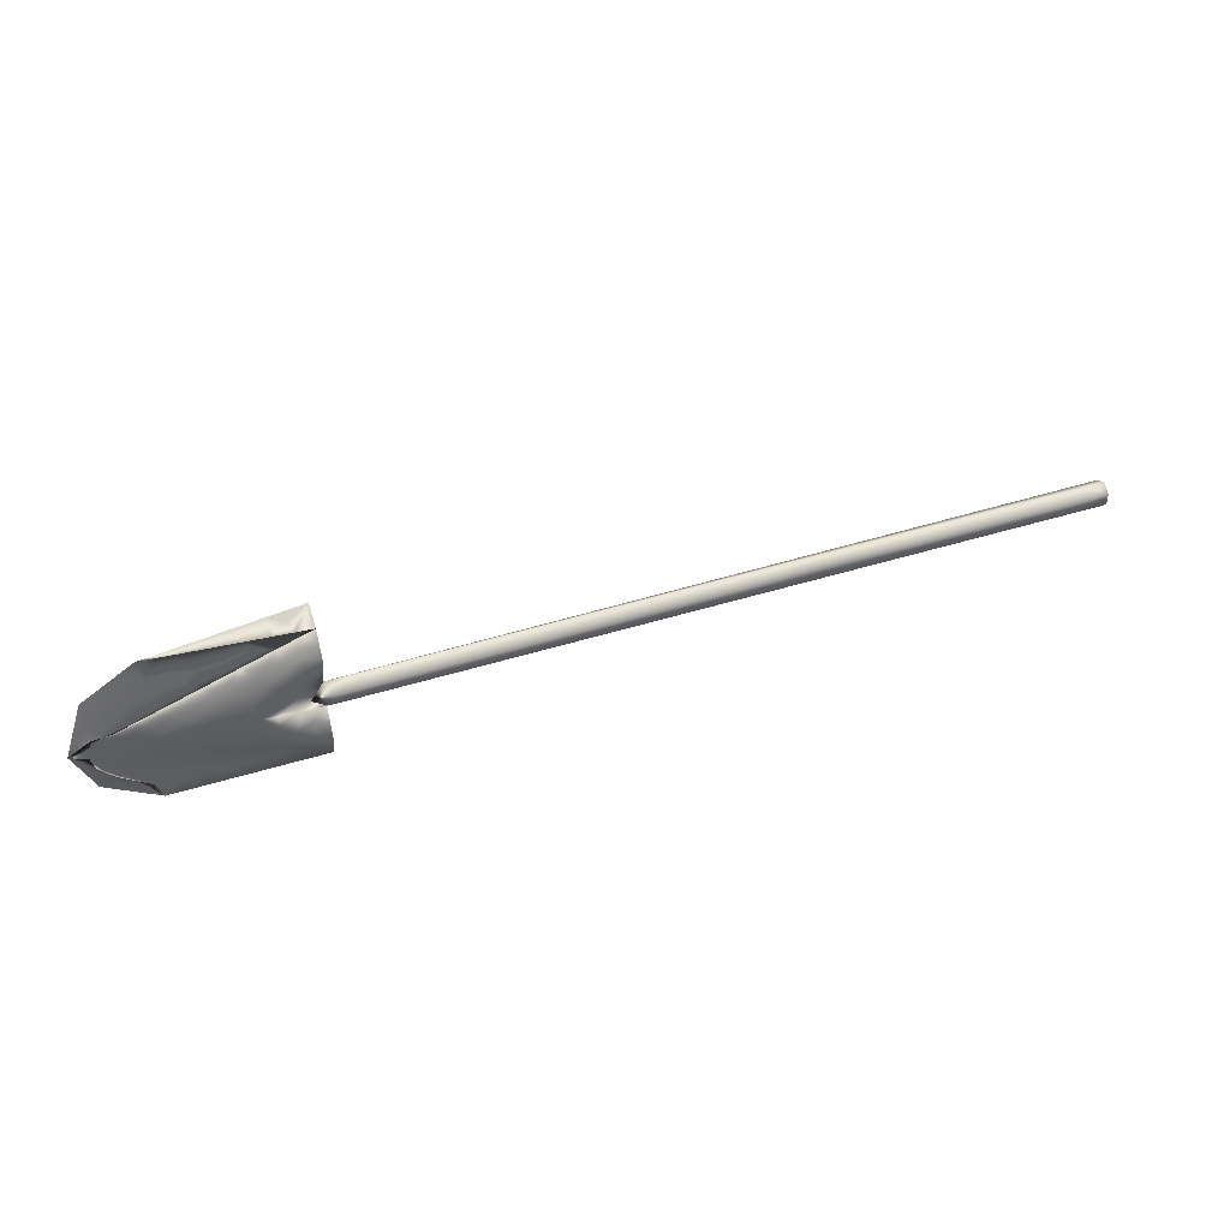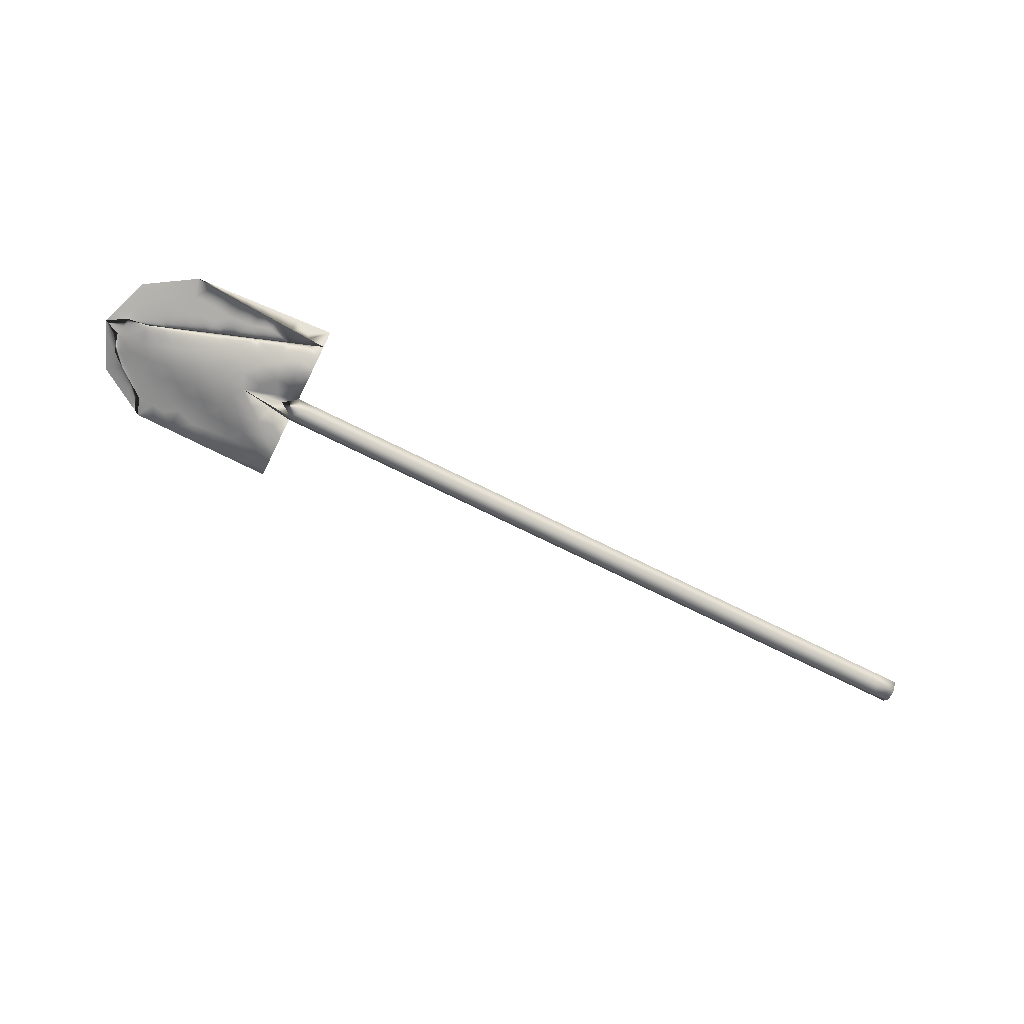
<metadata>
{"format":"obj","ext":"obj","renderer":"f3d","projection":"perspective","resolution":1024,"background":"white","views":[{"elev":45.0,"azim":160.1,"up":"+Y"},{"elev":-70.9,"azim":153.3,"up":"+Z"}]}
</metadata>
<code>
v -0.5734 -0.005993 -0.01057
v -0.5734 -0.01264 0.000105
v -0.5734 -0.005956 0.01143
v -0.5734 0.007378 0.0114
v -0.5734 0.007341 -0.0106
v -0.5734 0.01402 6e-05
v 0.26 -0.000403 -0.01287
v 0.2375 0.002127 -0.01189
v 0.245 -0.002049 -0.01221
v 0.245 0.002955 -0.009553
v 0.245 -0.003712 -0.009542
v 0.2375 0.002138 -0.005388
v 0.2374 -0.002862 -0.00538
v 0.245 0.01295 -0.0129
v 0.2665 0.01619 -0.01088
v 0.3538 -0.08716 0.007313
v 0.3346 -0.0863 0.00647
v 0.3346 -0.08788 0.008973
v 0.3541 0.08618 0.007024
v 0.3348 0.08695 0.008681
v 0.3348 0.08536 0.006183
v -0.2373 -0.006425 -0.01042
v -0.2351 -0.01308 0.000258
v -0.2592 -0.01304 0.000247
v 0.2 0.01303 0.00041
v 0.215 0.004658 -0.0109
v 0.2225 0.007992 -0.004571
v 0.215 0.00468 0.002097
v 0.2149 -0.00532 0.002114
v 0.1999 -0.01364 0.000455
v 0.2224 -0.008674 -0.004543
v 0.2299 -0.02703 -0.01284
v 0.2136 -0.02473 -0.007247
v 0.2149 -0.04034 -0.01283
v 0.2449 -0.01372 -0.01286
v 0.23 0.0263 -0.01293
v 0.215 0.03965 -0.01296
v 0.2136 0.02406 -0.007329
v 0.2673 -0.01422 -0.011
v 0.2768 -0.09005 0.01395
v 0.26 -0.08298 0.003202
v 0.2576 -0.09077 0.01561
v 0.2771 0.08929 0.01365
v 0.2578 0.09006 0.01531
v 0.2578 0.08213 0.002821
v 0.3934 -0.06221 0.007289
v 0.3736 -0.07468 0.007301
v 0.3744 -0.05593 0.004749
v 0.3606 -0.06713 0.005352
v 0.4216 -0.01392 0.002221
v 0.4046 -0.02991 0.003156
v 0.4094 -0.008578 0.000524
v 0.2225 -0.004519 -0.01122
v 0.2795 0.000819 -0.01119
v 0.2961 -0.08933 0.01229
v 0.3153 -0.0886 0.01063
v 0.2961 -0.08459 0.004783
v 0.2963 0.08375 0.004502
v 0.3156 0.08773 0.01034
v 0.2963 0.08851 0.01199
v 0.3289 -0.06981 0.004415
v 0.3328 -0.05078 0.002457
v 0.3142 -0.06069 0.002783
v 0.3153 -0.08544 0.005626
v 0.2952 -0.06842 0.002945
v 0.2799 0.06611 0.001965
v 0.2771 0.08294 0.003661
v 0.3272 0.0669 0.0039
v 0.35 0.0667 0.004773
v 0.4065 -0.05389 0.007281
v 0.4141 -0.03391 0.004751
v 0.4067 0.05277 0.007103
v 0.3887 0.04408 0.003944
v 0.3869 0.0653 0.007073
v 0.006605 -0.006709 0.008189
v 0.0255 0.006601 0.008062
v 1.4e-05 0.006634 0.008204
v -0.2275 0.006886 -0.00979
v -0.2033 0.006443 -0.0101
v -0.2169 -0.006452 -0.01041
v 0.1999 -0.006989 -0.01022
v 0.2 0.006374 0.007088
v 0.1999 -0.00696 0.00711
v 0.1999 -0.03365 -0.006179
v 0.1999 -0.05366 -0.01281
v 0.2 0.05301 -0.01299
v 0.2 0.03302 -0.00629
v 0.253 -0.02987 -0.01064
v 0.3098 -0.02119 -0.006953
v 0.2888 -0.01618 -0.009097
v 0.295 -0.03438 -0.005329
v 0.3051 0.02531 -0.006333
v 0.2881 0.03785 -0.004582
v 0.287 0.01813 -0.008989
v 0.3231 0.01557 -0.006251
v 0.3033 0.001636 -0.009168
v 0.3258 -0.007421 -0.006869
v 0.3438 0.006402 -0.005093
v 0.3464 -0.01603 -0.004337
v 0.3628 0.000975 -0.003764
v 0.2 0.06635 -0.006346
v 0.2173 0.05766 -0.007602
v 0.2142 0.07468 0.000314
v 0.2001 0.0924 0.02028
v 0.2226 0.08631 0.0102
v 0.2193 0.09162 0.01862
v 0.3884 -0.02249 0.001417
v 0.3301 -0.02905 -0.002193
v 0.3507 -0.03617 0.001041
v 0.3716 -0.03896 0.002644
v 0.3902 -0.04361 0.004012
v 0.2732 -0.06567 0.001777
v 0.2518 -0.06398 0.00052
v 0.4057 0.01162 0.001046
v 0.387 0.02607 0.001854
v 0.4042 0.02953 0.003137
v 0.3417 0.02951 0.000447
v 0.3357 0.04922 0.002333
v 0.356 0.04351 0.002517
v 0.3629 0.02199 0.000469
v 0.3736 0.03799 0.002608
v 0.2921 0.04708 0.000395
v 0.3052 0.06316 0.002636
v 0.2355 0.06715 0.000336
v 0.2193 0.08051 0.001139
v 0.2386 0.08132 0.00198
v 0.3204 0.03704 0.000425
v 0.319 0.05168 0.001941
v 0.4142 0.03276 0.00464
v 0.4216 0.01275 0.002177
v 0.4266 -0.000596 0.000535
v 0.371 0.05576 0.004549
v 0.2344 0.0459 -0.009665
v 0.3156 0.08456 0.005342
v -0.235 0.01359 0.000213
v -0.2516 0.007329 -0.009477
v -0.3257 -0.006312 -0.01046
v -0.3076 -0.006335 -0.01045
v -0.3076 -0.01298 0.000225
v 0.2748 -0.03128 -0.008225
v 0.2831 -0.04895 -0.00122
v 0.2629 -0.04745 -0.004867
v 0.2383 -0.09149 0.01727
v 0.2383 -0.08202 0.002252
v 0.2386 0.09084 0.01696
v 0.3666 -0.02112 1.9e-05
v 0.3548 -0.05266 0.003531
v 0.3441 -0.06877 0.004896
v 0.2614 0.07159 0.001828
v -0.2592 0.01362 0.000202
v 0.2518 0.03381 -0.01001
v 0.2998 -0.04982 0.001068
v 0.3063 0.04206 0.00041
v 0.2817 -0.08395 0.00415
v 0.3136 -0.04025 -0.000374
v 0.05497 0.01322 0.000345
v 0.06628 0.006548 0.007834
v 0.07913 0.01319 0.000356
v -0.3438 0.00708 0.01012
v -0.3189 0.007048 0.009984
v -0.3317 0.01371 0.00017
v -0.1384 -0.0132 0.000302
v -0.1263 -0.006568 -0.01037
v -0.1142 -0.01323 0.000313
v -0.2592 -0.006364 0.009673
v -0.2351 -0.006395 0.009538
v -0.2498 0.006958 0.009599
v 0.1456 -0.006919 -0.01025
v 0.1657 0.004826 -0.01076
v 0.1637 -0.006942 -0.01024
v -0.1626 -0.006522 -0.01039
v -0.1546 0.005916 -0.0104
v -0.1444 -0.006545 -0.01038
v 0.2387 -0.04726 -0.008967
v 0.2734 0.03227 -0.008321
v 0.3792 -0.005885 -0.002627
v 0.3841 0.01446 0.000491
v 0.3977 -0.00257 -0.001258
v 0.2345 -0.0638 -0.001974
v 0.1999 -0.06698 -0.006123
v 0.2191 -0.08116 0.001409
v 0.2187 -0.05718 -0.007759
v 0.2512 0.05112 -0.004767
v 0.2567 0.05962 0.000358
v 0.2191 -0.09222 0.01893
v 0.2158 -0.0865 0.009966
v 0.1998 -0.0803 0.000566
v 0.2709 0.05461 0.000373
v 0.3672 0.07783 0.007044
v -0.0417 0.01334 0.000301
v -0.0228 0.006663 0.008331
v -0.01753 0.01331 0.000312
v -0.5251 -0.006019 0.01116
v -0.525 0.007315 0.01114
v -0.5371 0.000664 0.01121
v -0.2109 -0.006426 0.009404
v -0.2169 0.006915 0.009415
v -0.2757 0.007771 -0.009164
v -0.2577 -0.006399 -0.01043
v 0.01788 0.00533 -0.01033
v 0.04251 0.005246 -0.0104
v 0.03682 -0.006779 -0.0103
v 0.1818 -0.006965 -0.01023
v -0.03002 -0.006692 -0.01033
v -0.01757 -0.01336 0.000356
v -0.04173 -0.01333 0.000345
v -0.2781 0.006995 0.009756
v -0.2834 -0.006332 0.009808
v -0.3511 0.006946 -0.01017
v -0.326 0.007221 -0.009835
v -0.3438 -0.006288 -0.01047
v -0.2894 -0.006358 -0.01044
v -0.3009 0.007496 -0.009499
v -0.1384 0.01346 0.000257
v -0.1299 0.005832 -0.01039
v -0.2109 0.01356 0.000224
v -0.2834 0.01365 0.000191
v -0.3075 0.01368 0.000181
v -0.38 0.01378 0.000148
v -0.4009 0.006754 -0.01052
v -0.4042 0.01381 0.000137
v -0.0538 0.006704 0.008505
v 0.1561 0.006431 0.007333
v 0.1758 0.01306 0.000399
v 0.1516 0.01309 0.000389
v -0.1195 0.006789 0.008871
v -0.1142 0.01343 0.000268
v 0.0308 0.01325 0.000334
v 0.006634 0.01328 0.000323
v -0.3642 0.007107 0.01024
v -0.3559 0.01375 0.000159
v -0.1082 -0.006592 -0.01036
v -0.09005 -0.006615 -0.01035
v -0.09007 -0.01326 0.000324
v 0.1274 -0.006895 -0.01026
v 0.1274 -0.01354 0.000422
v 0.1516 -0.01358 0.000433
v -0.3317 -0.01295 0.000214
v -0.3559 -0.01292 0.000203
v -0.4284 0.01384 0.000126
v -0.4256 0.006838 -0.01053
v -0.4502 0.006922 -0.01054
v -0.5552 0.014 6.8e-05
v -0.3317 -0.00627 0.01008
v -0.3076 -0.006301 0.009943
v -0.1384 -0.006521 0.008999
v -0.1142 -0.006552 0.008863
v -0.01756 -0.006677 0.008324
v -0.06589 -0.006615 0.008593
v -0.07872 0.006736 0.008643
v -0.3164 -0.009495 0.004577
v 0.07307 -0.006825 -0.01028
v 0.09179 0.005078 -0.01054
v 0.0912 -0.006849 -0.01027
v -0.1792 0.006 -0.01042
v 0.1093 -0.006872 -0.01026
v 0.1164 0.004994 -0.01061
v 0.0187 -0.006755 -0.0103
v -0.007075 -0.006722 -0.01032
v -0.05603 0.005581 -0.01036
v -0.0538 -0.006662 -0.01034
v -0.07193 -0.006638 -0.01035
v 0.2001 0.0797 0.000299
v -0.1625 0.0135 0.000246
v -0.1444 0.006821 0.00901
v -0.2985 0.007021 0.00987
v -0.4525 0.01387 0.000115
v -0.4767 0.0139 0.000104
v -0.4748 0.007005 -0.01055
v 0.0912 0.006515 0.007694
v 0.1033 0.01315 0.000367
v 0.0791 -0.01348 0.0004
v 0.1033 -0.01351 0.000411
v -0.2834 -0.01301 0.000236
v -0.4042 -0.00621 -0.0105
v -0.4284 -0.006179 -0.01051
v 0.1275 0.01312 0.000378
v 0.1411 0.004909 -0.01069
v -0.06587 0.01337 0.00029
v -0.08066 0.005665 -0.01037
v -0.09003 0.0134 0.000279
v -0.5009 0.007284 0.011
v -0.519 0.01396 8.5e-05
v 0.1033 -0.006834 0.007649
v 0.1093 0.006492 0.007594
v 0.1516 -0.006897 0.00738
v -0.1626 -0.01317 0.000291
v -0.4526 -0.006148 -0.01052
v -0.4767 -0.006117 -0.01053
v -0.5371 0.01398 7.7e-05
v -0.5241 0.007174 -0.01057
v -0.5487 0.007258 -0.01059
v -0.2109 -0.01311 0.000269
v -0.1988 -0.006475 -0.0104
v -0.1807 -0.006498 -0.0104
v -0.09006 -0.006583 0.008728
v -0.09911 0.006762 0.008757
v -0.388 0.007137 0.01037
v -0.4767 0.007253 0.01086
v -0.4564 0.001188 0.01076
v -0.4525 0.007221 0.01073
v -0.513 0.000633 0.01108
v 0.06715 0.005162 -0.01047
v -0.0659 -0.01329 0.000335
v 0.05494 -0.006771 0.007919
v 0.05493 -0.01345 0.000389
v 0.0791 -0.006803 0.007784
v 0.05495 -0.006802 -0.01029
v -0.1867 0.01353 0.000235
v -0.3763 0.006671 -0.01051
v -0.3619 -0.006265 -0.01048
v -0.3801 -0.006242 -0.01049
v -0.2713 -0.006382 -0.01044
v -0.1626 -0.006489 0.009134
v -0.1648 0.006848 0.009124
v -0.1053 0.005748 -0.01038
v 0.1818 0.006398 0.007188
v 0.1331 0.006461 0.00746
v 0.04589 0.006574 0.007948
v -0.5492 0.007347 0.01127
v 0.1758 -0.01361 0.000444
v 0.0066 -0.01339 0.000367
v 0.03077 -0.01342 0.000378
v -0.3801 -0.01289 0.000192
v -0.5553 -0.006016 -0.01056
v 0.1903 0.004742 -0.01083
v -0.5009 0.01393 9.3e-05
v -0.5492 -0.005987 0.01129
v -0.5009 -0.00605 0.01102
v -0.4767 -0.006081 0.01089
v -0.4888 0.000601 0.01094
v -0.3801 -0.006207 0.01035
v -0.3559 -0.006238 0.01021
v -0.1867 -0.006458 0.009269
v 0.1758 -0.006928 0.007245
v -0.04173 -0.006646 0.008459
v -0.2717 -0.009756 0.004268
v -0.1867 -0.01314 0.00028
v -0.4995 0.00709 -0.01056
v -0.5009 -0.006086 -0.01054
v -0.03139 0.005497 -0.01035
v 0.03077 -0.00674 0.008054
v -0.2487 -0.009648 0.004353
v -0.2975 -0.009632 0.004393
v 0.1274 -0.006866 0.007515
v -0.5009 -0.01273 0.000137
v -0.4767 -0.01277 0.000148
v -0.229 -0.009541 0.004483
v -0.5371 -0.006039 -0.01056
v -0.5492 -0.01267 0.000116
v -0.006757 0.005414 -0.01034
v -0.4526 -0.006113 0.01075
v -0.4284 -0.006144 0.01062
v -0.4418 0.001676 0.01068
v -0.5251 -0.0127 0.000127
v -0.519 -0.006063 -0.01055
v -0.4042 -0.006175 0.01048
v -0.4284 0.00719 0.0106
v -0.4121 0.007169 0.0105
v -0.2019 0.006896 0.009331
v -0.4405 -0.01281 0.000165
v -0.4224 -0.01283 0.000173
v -0.4586 -0.01279 0.000157
v -0.4042 -0.01286 0.000181
v 0.1998 -0.09294 0.02059
v -0.1868 0.006876 0.009246
f 1 2 3
f 4 5 1
f 1 3 4
f 4 6 5
f 7 8 9
f 7 10 8
f 7 11 9
f 7 10 12
f 7 12 13
f 7 13 11
f 14 7 15
f 16 17 18
f 19 20 21
f 22 23 24
f 25 26 27
f 25 28 27
f 28 13 12
f 29 30 31
f 32 33 34
f 7 11 35
f 36 37 38
f 7 14 10
f 7 35 39
f 40 41 42
f 43 44 45
f 46 47 48
f 47 49 48
f 50 51 52
f 8 53 9
f 53 8 26
f 10 27 8
f 26 8 27
f 11 53 9
f 53 11 31
f 10 27 12
f 13 31 11
f 31 33 32
f 36 38 27
f 7 39 54
f 55 56 57
f 58 59 60
f 61 62 63
f 64 65 57
f 66 67 58
f 68 21 69
f 70 51 71
f 72 73 74
f 75 76 77
f 78 79 80
f 53 26 81
f 81 31 30
f 31 81 53
f 12 27 28
f 82 28 25
f 13 28 29
f 83 29 82
f 28 82 29
f 13 29 31
f 30 29 83
f 30 33 31
f 33 30 84
f 84 34 33
f 34 84 85
f 31 35 11
f 35 31 32
f 86 87 37
f 38 37 87
f 87 25 38
f 27 38 25
f 36 27 14
f 10 14 27
f 39 35 88
f 89 90 91
f 92 93 94
f 15 7 54
f 95 96 97
f 98 99 100
f 101 102 103
f 104 105 106
f 52 107 51
f 108 62 109
f 107 110 111
f 112 113 41
f 114 115 116
f 117 118 119
f 115 120 121
f 122 66 123
f 124 125 126
f 118 127 128
f 111 46 48
f 46 111 70
f 47 16 49
f 51 70 111
f 50 71 51
f 72 116 73
f 116 72 129
f 116 130 114
f 130 131 114
f 119 132 121
f 90 89 96
f 102 133 124
f 17 64 56
f 56 18 17
f 20 134 21
f 134 20 59
f 65 64 63
f 61 63 64
f 68 123 134
f 135 78 136
f 137 138 139
f 39 140 90
f 112 141 142
f 143 42 144
f 44 145 126
f 126 45 44
f 146 109 110
f 147 148 49
f 120 119 121
f 149 45 67
f 69 132 119
f 135 136 150
f 39 90 54
f 96 54 90
f 96 89 97
f 151 14 15
f 141 152 91
f 127 153 92
f 64 57 56
f 40 55 154
f 57 154 55
f 58 134 59
f 67 58 60
f 60 43 67
f 155 63 62
f 63 152 65
f 61 17 148
f 17 61 64
f 128 123 68
f 123 58 134
f 58 123 66
f 68 134 21
f 69 21 19
f 156 157 158
f 159 160 161
f 162 163 164
f 165 166 167
f 168 169 170
f 171 172 173
f 39 88 140
f 88 35 32
f 91 90 140
f 32 174 88
f 174 32 34
f 99 97 108
f 36 133 37
f 151 15 175
f 54 94 15
f 100 176 177
f 178 177 176
f 113 174 179
f 180 181 182
f 183 184 124
f 101 86 102
f 133 102 37
f 151 183 133
f 185 143 186
f 181 187 186
f 105 145 106
f 45 67 43
f 52 178 107
f 146 99 109
f 108 155 62
f 51 107 111
f 107 146 110
f 113 179 144
f 111 110 48
f 49 48 147
f 49 148 16
f 114 177 115
f 117 127 118
f 120 117 119
f 116 115 73
f 121 73 115
f 128 153 123
f 122 188 66
f 184 124 149
f 124 103 125
f 149 66 184
f 66 149 67
f 74 132 189
f 189 132 69
f 50 52 131
f 129 130 116
f 121 132 73
f 118 69 119
f 140 88 142
f 190 191 192
f 193 194 195
f 166 196 197
f 198 136 199
f 200 201 202
f 114 177 178
f 179 182 181
f 103 102 124
f 81 30 203
f 204 205 206
f 182 174 34
f 88 174 142
f 207 208 165
f 209 210 211
f 212 138 213
f 172 214 215
f 216 79 78
f 217 198 213
f 161 218 210
f 216 78 135
f 95 97 98
f 113 142 174
f 142 113 112
f 178 176 107
f 146 176 100
f 183 188 184
f 100 177 120
f 219 220 221
f 141 91 140
f 222 191 190
f 223 224 225
f 214 226 227
f 228 229 76
f 219 230 231
f 232 233 234
f 235 168 236
f 168 237 236
f 211 238 239
f 228 156 201
f 210 209 161
f 240 241 242
f 6 4 243
f 216 135 197
f 244 245 160
f 246 247 226
f 248 75 77
f 249 222 250
f 238 139 251
f 252 253 254
f 171 255 172
f 256 257 235
f 200 258 259
f 260 261 262
f 182 34 85
f 108 97 89
f 98 97 99
f 174 182 179
f 180 182 85
f 187 181 180
f 100 99 146
f 91 155 89
f 108 89 155
f 263 101 103
f 133 183 124
f 37 102 86
f 176 146 107
f 99 108 109
f 155 152 63
f 152 141 65
f 179 181 144
f 177 120 115
f 66 188 184
f 103 263 125
f 69 118 68
f 163 173 215
f 211 137 238
f 95 92 96
f 214 264 265
f 245 208 266
f 41 144 42
f 41 113 144
f 198 217 150
f 240 242 267
f 268 267 269
f 153 122 93
f 40 154 41
f 127 153 128
f 270 158 157
f 158 270 271
f 254 272 252
f 272 254 273
f 232 234 164
f 164 163 232
f 137 139 238
f 139 212 274
f 241 275 276
f 277 225 278
f 228 201 200
f 253 271 257
f 279 280 281
f 218 213 210
f 194 282 283
f 284 285 270
f 236 237 286
f 173 162 287
f 162 173 163
f 269 288 289
f 288 269 242
f 235 257 278
f 168 235 278
f 290 291 292
f 117 127 95
f 112 65 141
f 153 122 123
f 80 293 23
f 294 80 79
f 171 295 255
f 79 255 294
f 250 296 249
f 280 262 233
f 262 280 260
f 231 161 209
f 227 297 281
f 229 192 77
f 219 221 298
f 299 300 301
f 193 302 194
f 303 201 156
f 234 304 249
f 234 296 164
f 305 306 307
f 308 201 303
f 201 308 202
f 22 136 78
f 261 206 304
f 264 214 172
f 264 255 309
f 297 227 226
f 226 214 265
f 135 150 167
f 207 150 217
f 245 266 160
f 138 212 139
f 310 311 312
f 311 310 209
f 210 138 137
f 212 198 313
f 311 209 211
f 213 198 212
f 309 255 79
f 150 136 198
f 217 213 218
f 314 265 315
f 233 316 280
f 310 219 231
f 169 278 225
f 281 316 227
f 309 79 216
f 220 241 221
f 310 220 219
f 155 91 152
f 57 65 154
f 112 154 65
f 25 224 317
f 277 271 285
f 225 277 318
f 297 250 281
f 279 222 190
f 223 317 224
f 285 271 270
f 277 285 318
f 156 228 319
f 159 231 230
f 231 159 161
f 3 320 4
f 30 321 203
f 170 237 168
f 259 322 205
f 322 259 258
f 295 171 287
f 258 202 323
f 273 256 236
f 170 321 237
f 308 252 306
f 202 308 306
f 234 262 304
f 262 261 304
f 312 311 324
f 239 311 211
f 212 313 274
f 199 24 313
f 199 22 24
f 5 292 325
f 312 220 310
f 220 312 275
f 276 242 241
f 242 276 288
f 303 158 253
f 271 253 158
f 200 229 228
f 271 277 257
f 25 26 326
f 279 260 280
f 260 279 190
f 255 264 172
f 209 310 231
f 242 269 267
f 4 320 243
f 299 268 327
f 264 309 315
f 3 328 320
f 193 329 302
f 299 330 300
f 282 331 299
f 332 333 230
f 159 244 160
f 334 314 315
f 314 246 265
f 247 296 297
f 307 284 270
f 335 83 317
f 82 317 83
f 249 336 222
f 208 274 337
f 321 83 335
f 338 293 294
f 171 173 287
f 294 295 338
f 339 289 340
f 289 339 269
f 253 256 254
f 256 253 257
f 173 172 215
f 233 232 316
f 81 203 326
f 169 203 170
f 169 168 278
f 303 253 252
f 200 202 258
f 260 341 261
f 290 283 291
f 6 243 5
f 98 117 95
f 41 154 112
f 68 118 128
f 215 316 163
f 94 93 175
f 189 69 19
f 132 74 73
f 140 142 141
f 336 304 206
f 203 321 170
f 323 305 342
f 225 224 169
f 156 158 303
f 214 227 215
f 290 320 194
f 332 324 239
f 24 23 343
f 139 344 251
f 293 80 294
f 337 24 165
f 245 344 208
f 287 162 246
f 165 343 166
f 286 345 236
f 138 210 213
f 160 218 161
f 153 93 92
f 281 280 316
f 329 346 347
f 273 236 345
f 345 284 273
f 162 247 246
f 196 166 348
f 319 157 156
f 295 294 255
f 292 349 325
f 192 341 190
f 208 337 165
f 251 244 238
f 75 205 322
f 205 248 206
f 234 249 296
f 284 307 272
f 305 323 306
f 272 307 306
f 136 22 199
f 256 273 254
f 262 234 233
f 266 217 218
f 137 211 210
f 191 336 248
f 245 244 251
f 227 316 215
f 240 221 241
f 250 279 281
f 279 250 222
f 317 82 25
f 252 272 306
f 258 323 322
f 313 24 274
f 2 325 350
f 229 351 192
f 351 229 200
f 277 278 257
f 224 326 169
f 326 224 25
f 260 190 341
f 192 351 341
f 282 299 327
f 328 193 195
f 329 330 331
f 352 353 354
f 333 159 230
f 159 333 244
f 265 246 226
f 75 342 76
f 305 307 157
f 270 157 307
f 342 305 319
f 284 345 285
f 286 335 223
f 317 223 335
f 350 355 193
f 287 314 338
f 348 343 23
f 334 293 338
f 344 139 274
f 83 321 30
f 237 335 286
f 335 237 321
f 322 323 342
f 342 75 322
f 272 273 284
f 162 164 247
f 248 336 206
f 292 291 349
f 241 220 275
f 341 351 204
f 169 326 203
f 232 163 316
f 81 326 26
f 303 252 308
f 110 147 48
f 147 110 109
f 195 194 320
f 22 78 80
f 226 247 297
f 296 250 297
f 302 282 194
f 339 340 356
f 22 80 23
f 76 319 228
f 302 329 282
f 331 330 299
f 76 342 319
f 305 157 319
f 343 165 24
f 343 348 166
f 337 274 24
f 251 344 245
f 344 274 208
f 196 348 293
f 334 338 314
f 246 314 287
f 198 199 313
f 204 206 261
f 283 339 291
f 315 265 264
f 328 195 320
f 329 331 282
f 318 345 286
f 293 348 23
f 293 334 196
f 205 75 248
f 164 296 247
f 341 204 261
f 259 205 204
f 160 266 218
f 92 95 127
f 349 356 355
f 94 54 96
f 207 217 266
f 207 266 208
f 318 223 225
f 77 76 229
f 202 306 323
f 330 352 300
f 345 318 285
f 2 1 325
f 5 325 1
f 304 336 249
f 325 349 350
f 355 350 349
f 259 204 351
f 92 94 96
f 291 356 349
f 356 291 339
f 332 298 357
f 148 17 16
f 290 194 283
f 61 148 62
f 243 320 290
f 175 15 94
f 283 282 327
f 292 243 290
f 295 287 338
f 236 256 235
f 311 239 324
f 286 223 318
f 283 327 339
f 243 292 5
f 147 109 62
f 358 359 240
f 93 122 188
f 93 188 175
f 148 147 62
f 358 353 359
f 36 14 151
f 309 216 360
f 219 298 230
f 221 359 298
f 359 221 240
f 298 332 230
f 288 276 361
f 353 357 359
f 298 359 357
f 151 133 36
f 353 362 357
f 354 353 358
f 354 300 352
f 104 125 105
f 181 186 143
f 100 120 98
f 289 288 363
f 347 363 330
f 361 353 352
f 275 364 362
f 131 114 52
f 362 353 361
f 365 185 186
f 366 360 334
f 197 360 216
f 126 145 105
f 352 363 361
f 362 364 357
f 301 300 354
f 361 363 288
f 120 117 98
f 268 269 339
f 289 363 347
f 363 352 330
f 276 362 361
f 362 276 275
f 336 191 222
f 263 125 104
f 366 334 315
f 181 143 144
f 309 366 315
f 52 114 178
f 364 324 332
f 301 354 358
f 355 356 340
f 268 339 327
f 329 355 346
f 328 2 350
f 124 126 45
f 267 358 240
f 244 333 238
f 351 200 259
f 332 239 333
f 330 329 347
f 365 186 187
f 196 360 197
f 360 196 334
f 360 366 309
f 364 275 312
f 126 105 125
f 191 77 192
f 191 248 77
f 188 183 151
f 188 151 175
f 364 312 324
f 364 332 357
f 355 340 346
f 193 355 329
f 3 2 328
f 193 328 350
f 124 45 149
f 167 166 197
f 167 197 135
f 301 358 267
f 301 267 268
f 301 268 299
f 238 333 239
f 340 289 347
f 167 207 165
f 167 150 207
f 340 347 346

</code>
